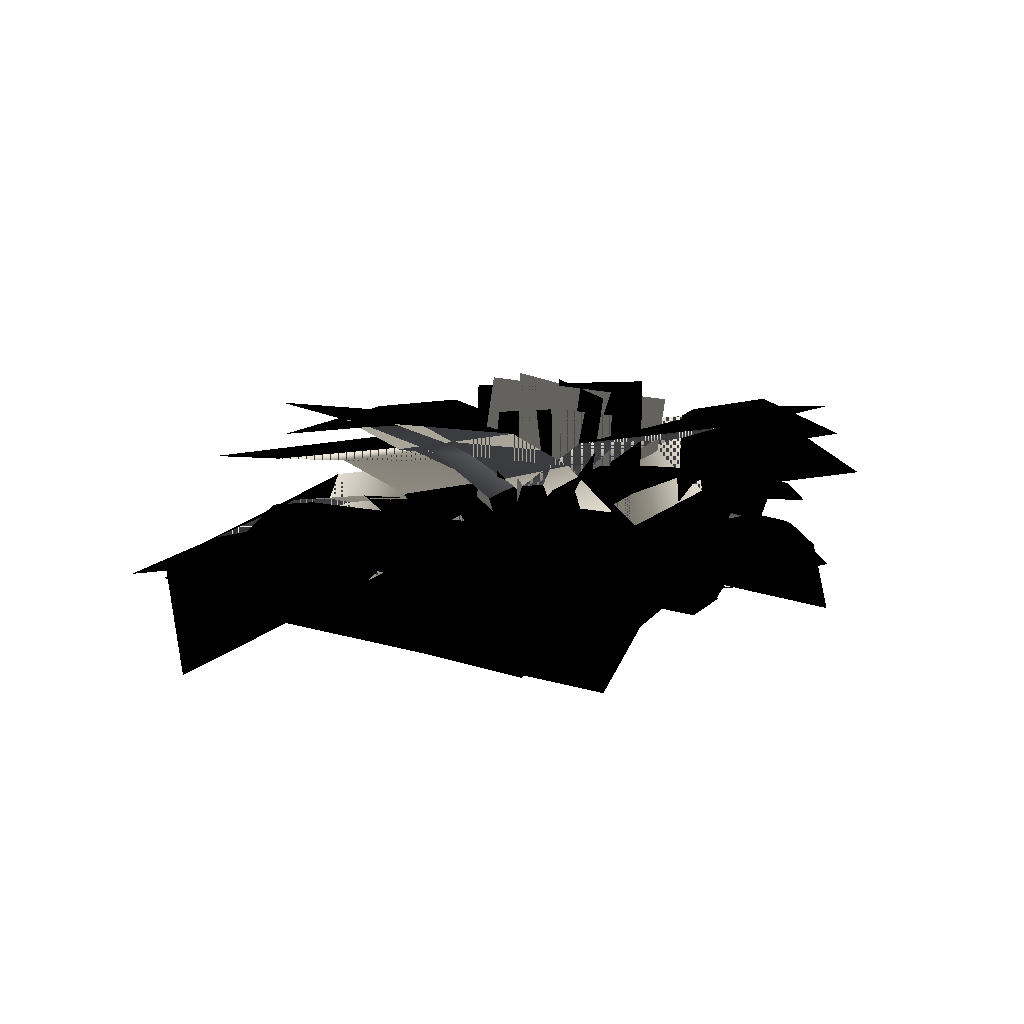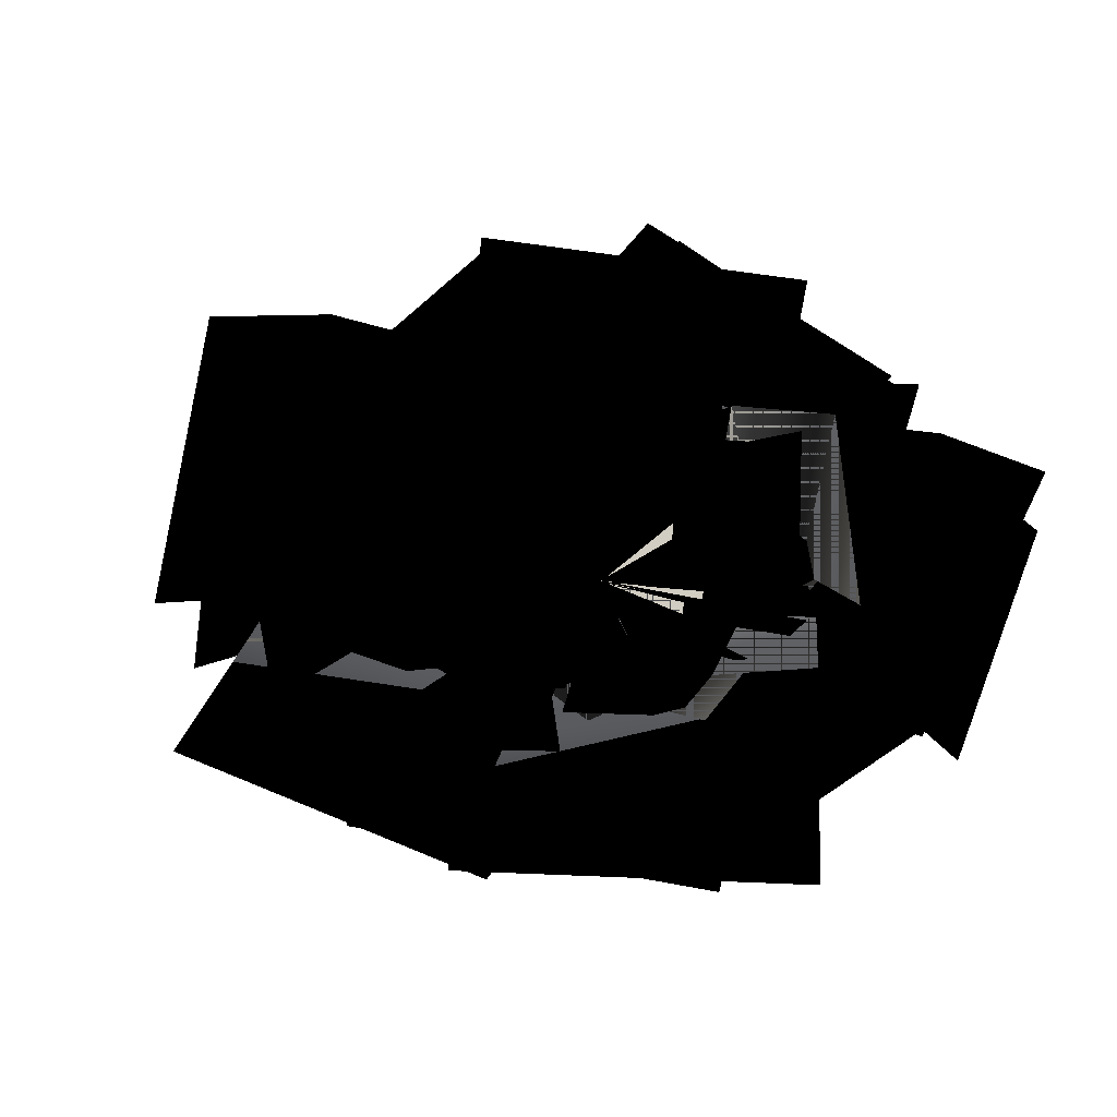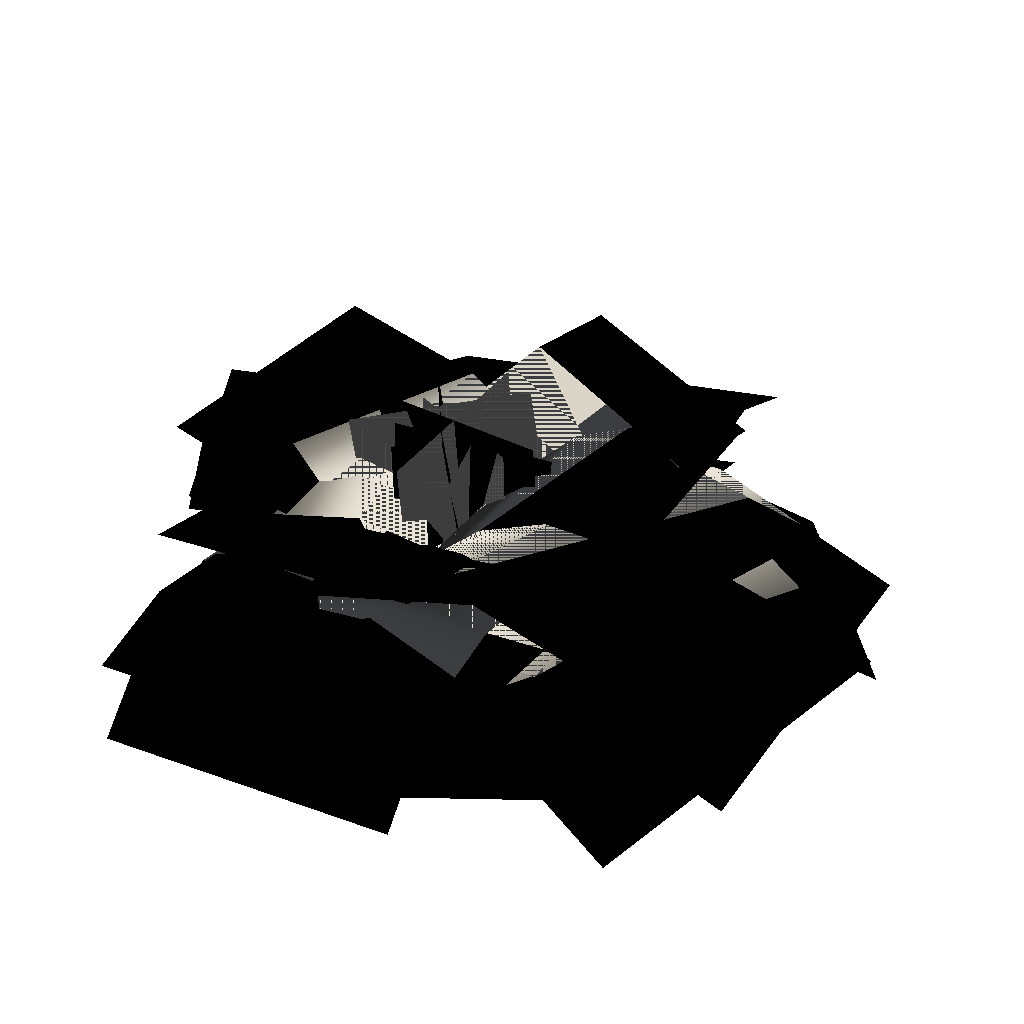
<metadata>
{"format":"obj","ext":"obj","renderer":"f3d","projection":"perspective","resolution":1024,"background":"white","views":[{"elev":7.4,"azim":-6.5,"up":"+Y"},{"elev":-44.9,"azim":52.6,"up":"+Y"},{"elev":29.6,"azim":-177.3,"up":"+Y"}]}
</metadata>
<code>
v -53.98 -7.922 10.18
v 58.66 10.73 17.81
v -49.43 -5.143 37.47
v 54.11 7.951 -9.476
v 61.78 23.13 44.99
v -46.3 7.255 64.65
v 66.6 24.16 72.3
v -41.49 8.283 91.96
v 73.06 14.09 99.74
v -35.02 -1.78 119.4
v -49.43 -5.143 37.47
v 58.66 10.73 17.81
v -53.98 -7.922 10.18
v 54.11 7.951 -9.476
v -46.3 7.255 64.65
v 61.78 23.13 44.99
v -41.49 8.283 91.96
v 66.6 24.16 72.3
v -35.02 -1.78 119.4
v 73.06 14.09 99.74
v -41.91 5.674 -32.61
v 24.81 -7.277 54.02
v -58.58 4.152 -11.73
v 41.48 -5.755 33.14
v 8.227 0.4385 76.4
v -75.17 11.87 10.64
v -8.456 -2.766 97
v -91.85 8.663 31.25
v -25.23 -16.62 115.9
v -108.6 -5.192 50.12
v -58.58 4.152 -11.73
v 24.81 -7.277 54.02
v -41.91 5.674 -32.61
v 41.48 -5.755 33.14
v -75.17 11.87 10.64
v 8.227 0.4385 76.4
v -91.85 8.663 31.25
v -8.456 -2.766 97
v -108.6 -5.192 50.12
v -25.23 -16.62 115.9
v -61.61 5.371 -26.25
v 48.45 0.07797 57.7
v -74.44 10.73 4.41
v 61.28 -5.285 27.04
v 36.93 17.12 87.68
v -85.96 27.78 34.39
v 23.87 20.36 118.5
v -99.03 31.02 65.17
v 9.296 10.13 150
v -113.6 20.78 96.73
v -74.44 10.73 4.41
v 48.45 0.07797 57.7
v -61.61 5.371 -26.25
v 61.28 -5.285 27.04
v -85.96 27.78 34.39
v 36.93 17.12 87.68
v -99.03 31.02 65.17
v 23.87 20.36 118.5
v -113.6 20.78 96.73
v 9.296 10.13 150
v 56.65 0.2312 27.19
v -42.62 3.896 -55.98
v 70.33 4.303 -0.8672
v -56.29 -0.1753 -27.92
v -29.29 18.96 -83.41
v 83.65 19.36 -28.29
v -15.54 21.03 -111.6
v 97.4 21.43 -56.47
v -1.397 10.43 -140.5
v 111.5 10.84 -85.38
v 70.33 4.303 -0.8672
v -42.62 3.896 -55.98
v 56.65 0.2312 27.19
v -56.29 -0.1753 -27.92
v 83.65 19.36 -28.29
v -29.29 18.96 -83.41
v 97.4 21.43 -56.47
v -15.54 21.03 -111.6
v 111.5 10.84 -85.38
v -1.397 10.43 -140.5
v 54.48 5.782 -8.947
v -61.38 12.83 -22.17
v 47.68 24.5 -39.36
v -54.58 -5.892 8.247
v -65.53 11.03 -49.68
v 43.54 22.71 -66.87
v -68.49 0.09905 -75.89
v 40.58 11.77 -93.09
v -69.46 -26.21 -99.93
v 39.6 -14.53 -117.1
v 47.68 24.5 -39.36
v -61.38 12.83 -22.17
v 54.48 5.782 -8.947
v -54.58 -5.892 8.247
v 43.54 22.71 -66.87
v -65.53 11.03 -49.68
v 40.58 11.77 -93.09
v -68.49 0.09905 -75.89
v 39.6 -14.53 -117.1
v -69.46 -26.21 -99.93
v -54.05 8.33 -27.4
v 39.54 -9.342 55.27
v -68.19 7.39 -0.231
v 53.68 -8.402 28.1
v 26.23 0.289 84.01
v -81.5 17.02 28.51
v 11.93 -2.576 110.9
v -95.79 14.16 55.39
v -3.322 -17.63 136
v -111 -0.8961 80.47
v -68.19 7.39 -0.231
v 39.54 -9.342 55.27
v -54.05 8.33 -27.4
v 53.68 -8.402 28.1
v -81.5 17.02 28.51
v 26.23 0.289 84.01
v -95.79 14.16 55.39
v 11.93 -2.576 110.9
v -111 -0.8961 80.47
v -3.322 -17.63 136
v -5.675 8.071 -66.33
v -30.11 13.29 71.77
v -40.6 29.5 -60.95
v 4.815 -8.133 66.39
v -63.44 10.47 74.06
v -73.93 26.68 -58.66
v -95.89 -5.799 74.63
v -106.4 10.41 -58.08
v -128.4 -21.7 75.26
v -138.9 -5.496 -57.46
v -40.6 29.5 -60.95
v -30.11 13.29 71.77
v -5.675 8.071 -66.33
v 4.815 -8.133 66.39
v -73.93 26.68 -58.66
v -63.44 10.47 74.06
v -106.4 10.41 -58.08
v -95.89 -5.799 74.63
v -138.9 -5.496 -57.46
v -128.4 -21.7 75.26
v 30.69 -6.359 -58.2
v -60.18 29 39.93
v 1.944 16.31 -76.08
v -31.44 6.336 57.8
v -89.36 27.65 24.45
v -27.23 14.96 -91.55
v -118.8 12.97 10.31
v -56.64 0.2785 -105.7
v -148.2 -1.338 -3.876
v -86.05 -14.03 -119.9
v 1.944 16.31 -76.08
v -60.18 29 39.93
v 30.69 -6.359 -58.2
v -31.44 6.336 57.8
v -27.23 14.96 -91.55
v -89.36 27.65 24.45
v -56.64 0.2785 -105.7
v -118.8 12.97 10.31
v -86.05 -14.03 -119.9
v -148.2 -1.338 -3.876
v 50.97 -8.364 34.1
v -28.82 29.36 -61.69
v 72.7 12.75 7.169
v -50.54 8.25 -34.76
v -11.59 27.65 -87.51
v 89.93 11.04 -18.64
v 3.637 15.77 -112.8
v 105.2 -0.8421 -43.96
v 15.5 -13.21 -137.3
v 117 -29.83 -68.43
v 72.7 12.75 7.169
v -28.82 29.36 -61.69
v 50.97 -8.364 34.1
v -50.54 8.25 -34.76
v 89.93 11.04 -18.64
v -11.59 27.65 -87.51
v 105.2 -0.8421 -43.96
v 3.637 15.77 -112.8
v 117 -29.83 -68.43
v 15.5 -13.21 -137.3
v 44.13 -8.717 -46.53
v -67.97 28.04 20
v 20.9 10.69 -72.49
v -44.74 8.628 45.96
v -91.5 24.17 -1.88
v -2.63 6.82 -94.37
v -115.2 7.378 -21.49
v -26.32 -9.968 -114
v -138.9 -9.055 -41.17
v -50 -26.4 -133.7
v 20.9 10.69 -72.49
v -67.97 28.04 20
v 44.13 -8.717 -46.53
v -44.74 8.628 45.96
v -2.63 6.82 -94.37
v -91.5 24.17 -1.88
v -26.32 -9.968 -114
v -115.2 7.378 -21.49
v -50 -26.4 -133.7
v -138.9 -9.055 -41.17
v 43.74 -4.977 27.49
v -30.02 17.28 -46.77
v 57.11 7.051 8.705
v -43.39 5.25 -27.99
v -17.96 37.57 -61.98
v 69.18 27.34 -6.511
v -4.35 48.09 -81.41
v 82.78 37.87 -25.94
v 10.75 49.09 -105
v 97.89 38.86 -49.48
v 57.11 7.051 8.705
v -30.02 17.28 -46.77
v 43.74 -4.977 27.49
v -43.39 5.25 -27.99
v 69.18 27.34 -6.511
v -17.96 37.57 -61.98
v 82.78 37.87 -25.94
v -4.35 48.09 -81.41
v 97.89 38.86 -49.48
v 10.75 49.09 -105
v -25.18 -1.1 -42.81
v 12.94 24.77 49.21
v -36.99 22.18 -36.65
v 24.74 1.497 43.05
v -3.23 41.49 58.11
v -53.15 38.9 -27.75
v -22.7 53.25 69.07
v -72.62 50.66 -16.79
v -45.05 60.69 81.84
v -94.97 58.09 -4.02
v -36.99 22.18 -36.65
v 12.94 24.77 49.21
v -25.18 -1.1 -42.81
v 24.74 1.497 43.05
v -53.15 38.9 -27.75
v -3.23 41.49 58.11
v -72.62 50.66 -16.79
v -22.7 53.25 69.07
v -94.97 58.09 -4.02
v -45.05 60.69 81.84
v 1.362 -1.719 50.76
v 20.44 16.08 -50.69
v 22.6 12.31 50.83
v -0.7951 2.047 -50.76
v 37.26 37.83 -50.24
v 39.41 34.07 51.28
v 59.3 50.46 -50.24
v 61.46 46.69 51.28
v 86.44 54.19 -50.68
v 88.6 50.42 50.84
v 22.6 12.31 50.83
v 20.44 16.08 -50.69
v 1.362 -1.719 50.76
v -0.7951 2.047 -50.76
v 39.41 34.07 51.28
v 37.26 37.83 -50.24
v 61.46 46.69 51.28
v 59.3 50.46 -50.24
v 88.6 50.42 50.84
v 86.44 54.19 -50.68
v 5.665 -6.935 49.84
v 9.318 34.82 -47.49
v 20.07 20.65 52.21
v -5.085 7.235 -49.86
v 31.95 46.15 -48.32
v 42.7 31.98 51.38
v 59.14 48.46 -50.93
v 69.89 34.29 48.77
v 86.21 51.01 -53.48
v 96.96 36.84 46.22
v 20.07 20.65 52.21
v 9.318 34.82 -47.49
v 5.665 -6.935 49.84
v -5.085 7.235 -49.86
v 42.7 31.98 51.38
v 31.95 46.15 -48.32
v 69.89 34.29 48.77
v 59.14 48.46 -50.93
v 96.96 36.84 46.22
v 86.21 51.01 -53.48
v -25.82 3.94 43.1
v 35.21 26.06 -40.02
v -16.9 33.55 45.93
v 26.28 -3.547 -42.85
v 53.08 41.05 -30.49
v 0.9797 48.54 55.46
v 75.92 47.92 -17.24
v 23.82 55.41 68.71
v 98.63 55.02 -4.098
v 46.52 62.5 81.85
v -16.9 33.55 45.93
v 35.21 26.06 -40.02
v -25.82 3.94 43.1
v 26.28 -3.547 -42.85
v 0.9797 48.54 55.46
v 53.08 41.05 -30.49
v 23.82 55.41 68.71
v 75.92 47.92 -17.24
v 46.52 62.5 81.85
v 98.63 55.02 -4.098
v 39.81 0.3351 -41.62
v -54.71 29.29 27.34
v 25.41 29.7 -55.41
v -40.31 -0.07841 41.13
v -74.23 38.89 8.482
v 5.885 39.3 -74.27
v -96.61 37.53 -13.19
v -16.49 37.94 -95.94
v -118.9 36.47 -34.78
v -38.79 36.88 -117.5
v 25.41 29.7 -55.41
v -54.71 29.29 27.34
v 39.81 0.3351 -41.62
v -40.31 -0.07841 41.13
v 5.885 39.3 -74.27
v -74.23 38.89 8.482
v -16.49 37.94 -95.94
v -96.61 37.53 -13.19
v -38.79 36.88 -117.5
v -118.9 36.47 -34.78
v -32 5.1 27.9
v 45.44 5.661 -14.24
v -18.91 15.62 41.21
v 32.35 -4.859 -27.55
v 56.98 22.87 -3.941
v -7.366 32.83 51.51
v 70.35 32.17 9.907
v 6.007 42.13 65.36
v 85.51 33.76 27.21
v 21.17 43.72 82.66
v -18.91 15.62 41.21
v 45.44 5.661 -14.24
v -32 5.1 27.9
v 32.35 -4.859 -27.55
v -7.366 32.83 51.51
v 56.98 22.87 -3.941
v 6.007 42.13 65.36
v 70.35 32.17 9.907
v 21.17 43.72 82.66
v 85.51 33.76 27.21
v 45.23 2.173 -0.2125
v -45.67 7.986 -20.72
v 44.8 12.11 -20.6
v -45.24 -1.95 -0.3266
v -46.43 25.25 -38.09
v 44.04 29.38 -37.98
v -46.8 33.85 -59.03
v 43.67 37.98 -58.92
v -46.77 34 -83.45
v 43.69 38.12 -83.34
v 44.8 12.11 -20.6
v -45.67 7.986 -20.72
v 45.23 2.173 -0.2125
v -45.24 -1.95 -0.3266
v 44.04 29.38 -37.98
v -46.43 25.25 -38.09
v 43.67 37.98 -58.92
v -46.8 33.85 -59.03
v 43.69 38.12 -83.34
v -46.77 34 -83.45
v 18.25 1.17 -44.13
v -27.39 29.08 40.98
v 9.584 31.08 -47.08
v -18.73 -0.8353 43.93
v -44.91 43.88 33.96
v -7.933 45.89 -54.1
v -66.37 51.96 25.13
v -29.39 53.96 -62.93
v -94.46 48.72 13.26
v -57.49 50.72 -74.8
v 9.584 31.08 -47.08
v -27.39 29.08 40.98
v 18.25 1.17 -44.13
v -18.73 -0.8353 43.93
v -7.933 45.89 -54.1
v -44.91 43.88 33.96
v -29.39 53.96 -62.93
v -66.37 51.96 25.13
v -57.49 50.72 -74.8
v -94.46 48.72 13.26
v 18.54 7.683 -40.65
v -39.46 13.24 34.9
v -1.844 28.55 -46.17
v -19.07 -7.628 40.42
v -60.06 17.36 26.12
v -22.44 32.68 -54.95
v -80.75 14.03 15.89
v -43.13 29.34 -65.18
v -101.6 -1.852 3.217
v -63.98 13.46 -77.85
v -1.844 28.55 -46.17
v -39.46 13.24 34.9
v 18.54 7.683 -40.65
v -19.07 -7.628 40.42
v -22.44 32.68 -54.95
v -60.06 17.36 26.12
v -43.13 29.34 -65.18
v -80.75 14.03 15.89
v -63.98 13.46 -77.85
v -101.6 -1.852 3.217
v 27.17 2.141 16.88
v -24.03 61.83 -28.24
v 30.27 65.19 5.689
v -27.12 -1.214 -17.05
v -16.95 6.022 26.53
v 20.1 57.95 -37.89
v -13.85 69.07 15.34
v 17 -5.095 -26.7
v 30.27 65.19 5.689
v -24.03 61.83 -28.24
v 27.17 2.141 16.88
v -27.12 -1.214 -17.05
v -13.85 69.07 15.34
v 20.1 57.95 -37.89
v -16.95 6.022 26.53
v 17 -5.095 -26.7
v -29.96 52.3 -18.16
v 23.81 58.15 -3.756
v -26.91 -2.522 -7.283
v 26.86 3.329 7.124
v 4.551 50.39 -37.45
v -10.7 60.06 15.53
v 7.601 -4.43 -26.57
v -7.648 5.237 26.41
v -26.91 -2.522 -7.283
v 23.81 58.15 -3.756
v -29.96 52.3 -18.16
v 26.86 3.329 7.124
v 7.601 -4.43 -26.57
v -10.7 60.06 15.53
v 4.551 50.39 -37.45
v -7.648 5.237 26.41
v 24.1 54.82 -15.09
v -21.42 55.78 15.61
v 22.77 -0.07537 -15.35
v -22.75 0.8829 15.35
v 16.68 54.82 23.02
v -14 55.78 -22.5
v 15.35 -0.0753 22.76
v -15.33 0.8829 -22.76
v 22.77 -0.07537 -15.35
v -21.42 55.78 15.61
v 24.1 54.82 -15.09
v -22.75 0.8829 15.35
v 15.35 -0.0753 22.76
v -14 55.78 -22.5
v 16.68 54.82 23.02
v -15.33 0.8829 -22.76
v 3.343 -0.6381 31.19
v 5.699 63.64 -29.92
v 12.25 61.45 32.43
v -3.21 1.551 -31.17
v -30.81 4.819 3.408
v 39.85 58.18 -2.145
v -21.9 66.9 4.652
v 30.94 -3.906 -3.388
v 12.25 61.45 32.43
v 5.699 63.64 -29.92
v 3.343 -0.6381 31.19
v -3.21 1.551 -31.17
v -21.9 66.9 4.652
v 39.85 58.18 -2.145
v -30.81 4.819 3.408
v 30.94 -3.906 -3.388
g Plant1
f 1 2 3
f 2 1 4
f 3 5 6
f 5 3 2
f 6 7 8
f 7 6 5
f 8 9 10
f 9 8 7
f 11 12 13
f 14 13 12
f 15 16 11
f 12 11 16
f 17 18 15
f 16 15 18
f 19 20 17
f 18 17 20
f 21 22 23
f 22 21 24
f 23 25 26
f 25 23 22
f 26 27 28
f 27 26 25
f 28 29 30
f 29 28 27
f 31 32 33
f 34 33 32
f 35 36 31
f 32 31 36
f 37 38 35
f 36 35 38
f 39 40 37
f 38 37 40
f 41 42 43
f 42 41 44
f 43 45 46
f 45 43 42
f 46 47 48
f 47 46 45
f 48 49 50
f 49 48 47
f 51 52 53
f 54 53 52
f 55 56 51
f 52 51 56
f 57 58 55
f 56 55 58
f 59 60 57
f 58 57 60
f 61 62 63
f 62 61 64
f 63 65 66
f 65 63 62
f 66 67 68
f 67 66 65
f 68 69 70
f 69 68 67
f 71 72 73
f 74 73 72
f 75 76 71
f 72 71 76
f 77 78 75
f 76 75 78
f 79 80 77
f 78 77 80
f 81 82 83
f 82 81 84
f 83 85 86
f 85 83 82
f 86 87 88
f 87 86 85
f 88 89 90
f 89 88 87
f 91 92 93
f 94 93 92
f 95 96 91
f 92 91 96
f 97 98 95
f 96 95 98
f 99 100 97
f 98 97 100
f 101 102 103
f 102 101 104
f 103 105 106
f 105 103 102
f 106 107 108
f 107 106 105
f 108 109 110
f 109 108 107
f 111 112 113
f 114 113 112
f 115 116 111
f 112 111 116
f 117 118 115
f 116 115 118
f 119 120 117
f 118 117 120
f 121 122 123
f 122 121 124
f 123 125 126
f 125 123 122
f 126 127 128
f 127 126 125
f 128 129 130
f 129 128 127
f 131 132 133
f 134 133 132
f 135 136 131
f 132 131 136
f 137 138 135
f 136 135 138
f 139 140 137
f 138 137 140
f 141 142 143
f 142 141 144
f 143 145 146
f 145 143 142
f 146 147 148
f 147 146 145
f 148 149 150
f 149 148 147
f 151 152 153
f 154 153 152
f 155 156 151
f 152 151 156
f 157 158 155
f 156 155 158
f 159 160 157
f 158 157 160
f 161 162 163
f 162 161 164
f 163 165 166
f 165 163 162
f 166 167 168
f 167 166 165
f 168 169 170
f 169 168 167
f 171 172 173
f 174 173 172
f 175 176 171
f 172 171 176
f 177 178 175
f 176 175 178
f 179 180 177
f 178 177 180
f 181 182 183
f 182 181 184
f 183 185 186
f 185 183 182
f 186 187 188
f 187 186 185
f 188 189 190
f 189 188 187
f 191 192 193
f 194 193 192
f 195 196 191
f 192 191 196
f 197 198 195
f 196 195 198
f 199 200 197
f 198 197 200
f 201 202 203
f 202 201 204
f 203 205 206
f 205 203 202
f 206 207 208
f 207 206 205
f 208 209 210
f 209 208 207
f 211 212 213
f 214 213 212
f 215 216 211
f 212 211 216
f 217 218 215
f 216 215 218
f 219 220 217
f 218 217 220
f 221 222 223
f 222 221 224
f 223 225 226
f 225 223 222
f 226 227 228
f 227 226 225
f 228 229 230
f 229 228 227
f 231 232 233
f 234 233 232
f 235 236 231
f 232 231 236
f 237 238 235
f 236 235 238
f 239 240 237
f 238 237 240
f 241 242 243
f 242 241 244
f 243 245 246
f 245 243 242
f 246 247 248
f 247 246 245
f 248 249 250
f 249 248 247
f 251 252 253
f 254 253 252
f 255 256 251
f 252 251 256
f 257 258 255
f 256 255 258
f 259 260 257
f 258 257 260
f 261 262 263
f 262 261 264
f 263 265 266
f 265 263 262
f 266 267 268
f 267 266 265
f 268 269 270
f 269 268 267
f 271 272 273
f 274 273 272
f 275 276 271
f 272 271 276
f 277 278 275
f 276 275 278
f 279 280 277
f 278 277 280
f 281 282 283
f 282 281 284
f 283 285 286
f 285 283 282
f 286 287 288
f 287 286 285
f 288 289 290
f 289 288 287
f 291 292 293
f 294 293 292
f 295 296 291
f 292 291 296
f 297 298 295
f 296 295 298
f 299 300 297
f 298 297 300
f 301 302 303
f 302 301 304
f 303 305 306
f 305 303 302
f 306 307 308
f 307 306 305
f 308 309 310
f 309 308 307
f 311 312 313
f 314 313 312
f 315 316 311
f 312 311 316
f 317 318 315
f 316 315 318
f 319 320 317
f 318 317 320
f 321 322 323
f 322 321 324
f 323 325 326
f 325 323 322
f 326 327 328
f 327 326 325
f 328 329 330
f 329 328 327
f 331 332 333
f 334 333 332
f 335 336 331
f 332 331 336
f 337 338 335
f 336 335 338
f 339 340 337
f 338 337 340
f 341 342 343
f 342 341 344
f 343 345 346
f 345 343 342
f 346 347 348
f 347 346 345
f 348 349 350
f 349 348 347
f 351 352 353
f 354 353 352
f 355 356 351
f 352 351 356
f 357 358 355
f 356 355 358
f 359 360 357
f 358 357 360
f 361 362 363
f 362 361 364
f 363 365 366
f 365 363 362
f 366 367 368
f 367 366 365
f 368 369 370
f 369 368 367
f 371 372 373
f 374 373 372
f 375 376 371
f 372 371 376
f 377 378 375
f 376 375 378
f 379 380 377
f 378 377 380
f 381 382 383
f 382 381 384
f 383 385 386
f 385 383 382
f 386 387 388
f 387 386 385
f 388 389 390
f 389 388 387
f 391 392 393
f 394 393 392
f 395 396 391
f 392 391 396
f 397 398 395
f 396 395 398
f 399 400 397
f 398 397 400
f 401 402 403
f 402 401 404
f 405 406 407
f 406 405 408
f 409 410 411
f 412 411 410
f 413 414 415
f 416 415 414
f 417 418 419
f 420 419 418
f 421 422 423
f 424 423 422
f 425 426 427
f 426 425 428
f 429 430 431
f 430 429 432
f 433 434 435
f 436 435 434
f 437 438 439
f 440 439 438
f 441 442 443
f 442 441 444
f 445 446 447
f 446 445 448
f 449 450 451
f 450 449 452
f 453 454 455
f 454 453 456
f 457 458 459
f 460 459 458
f 461 462 463
f 464 463 462

</code>
